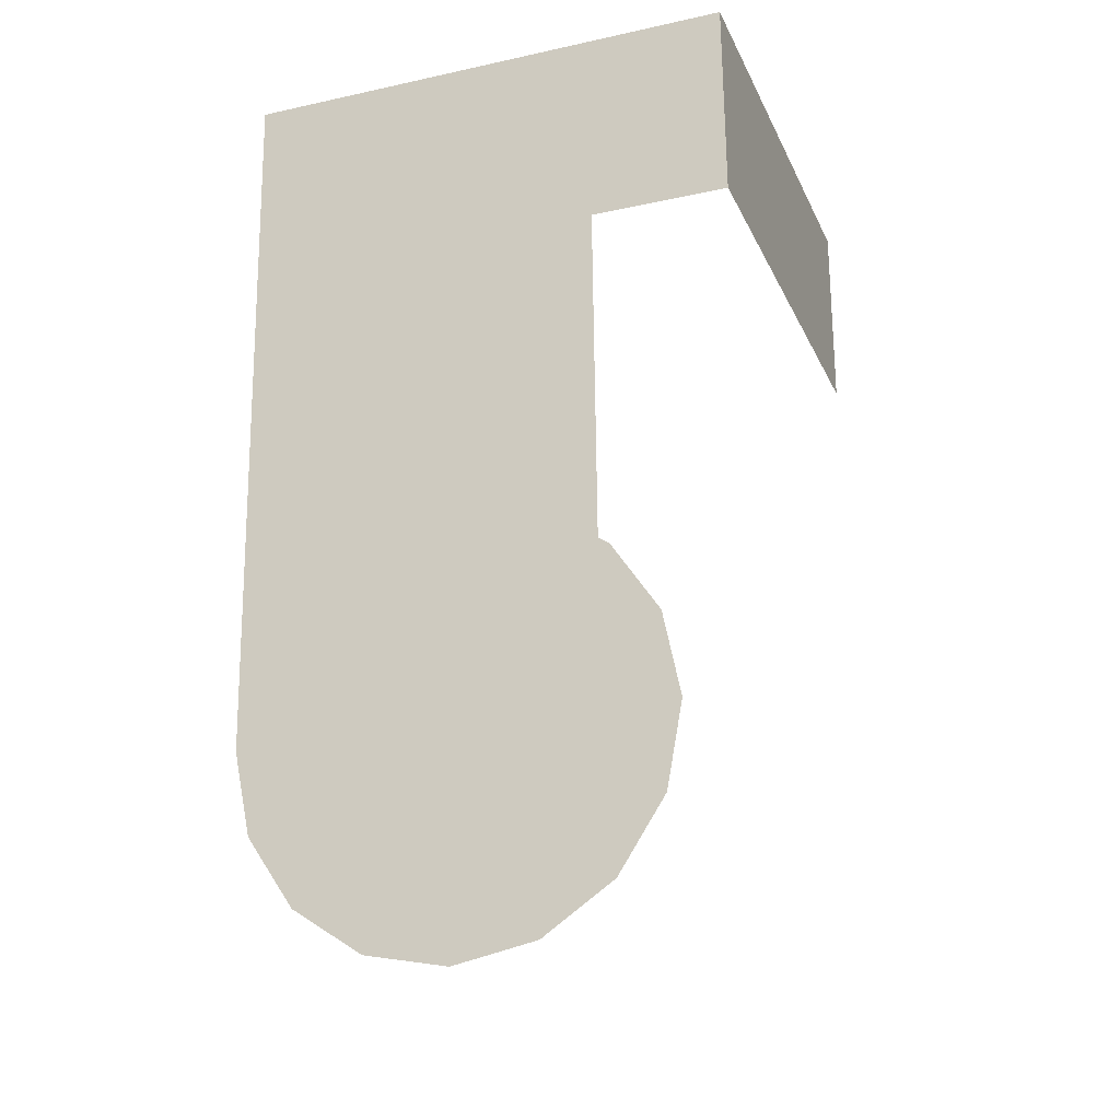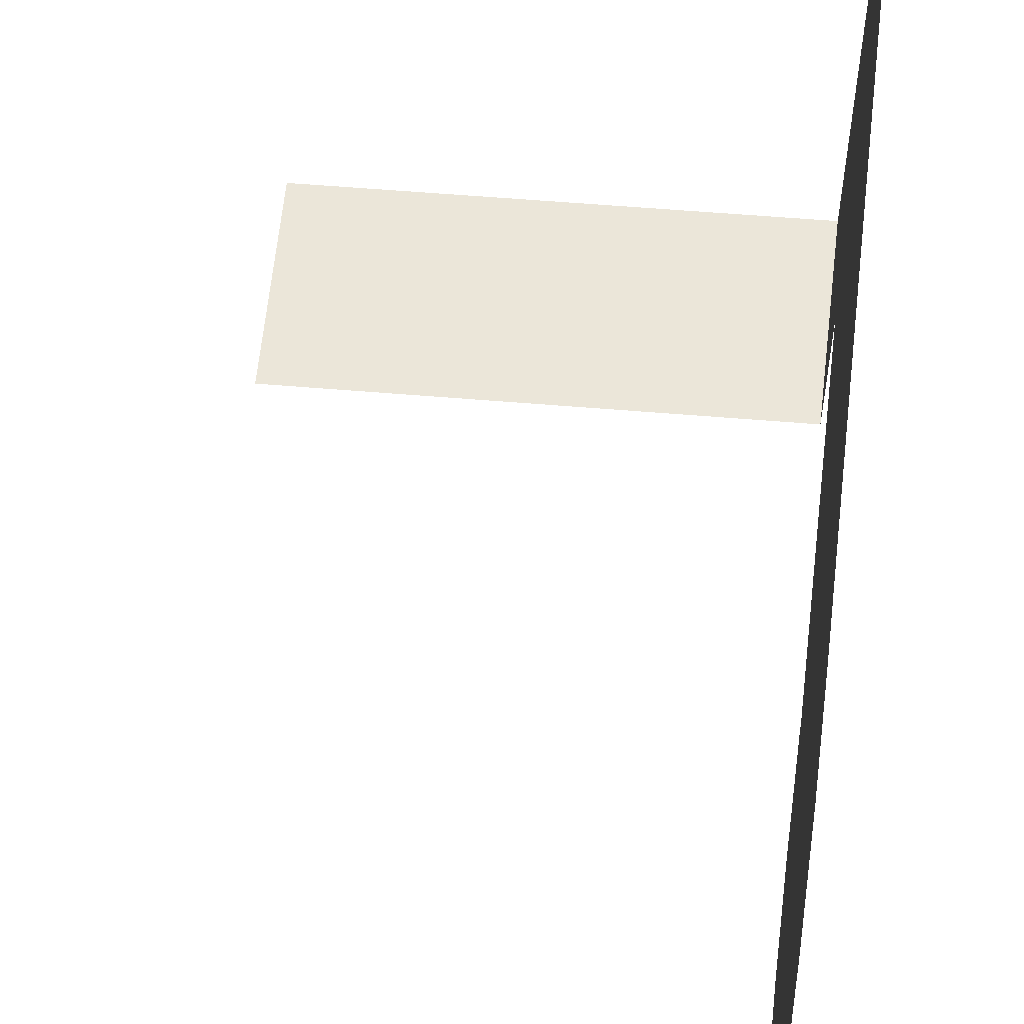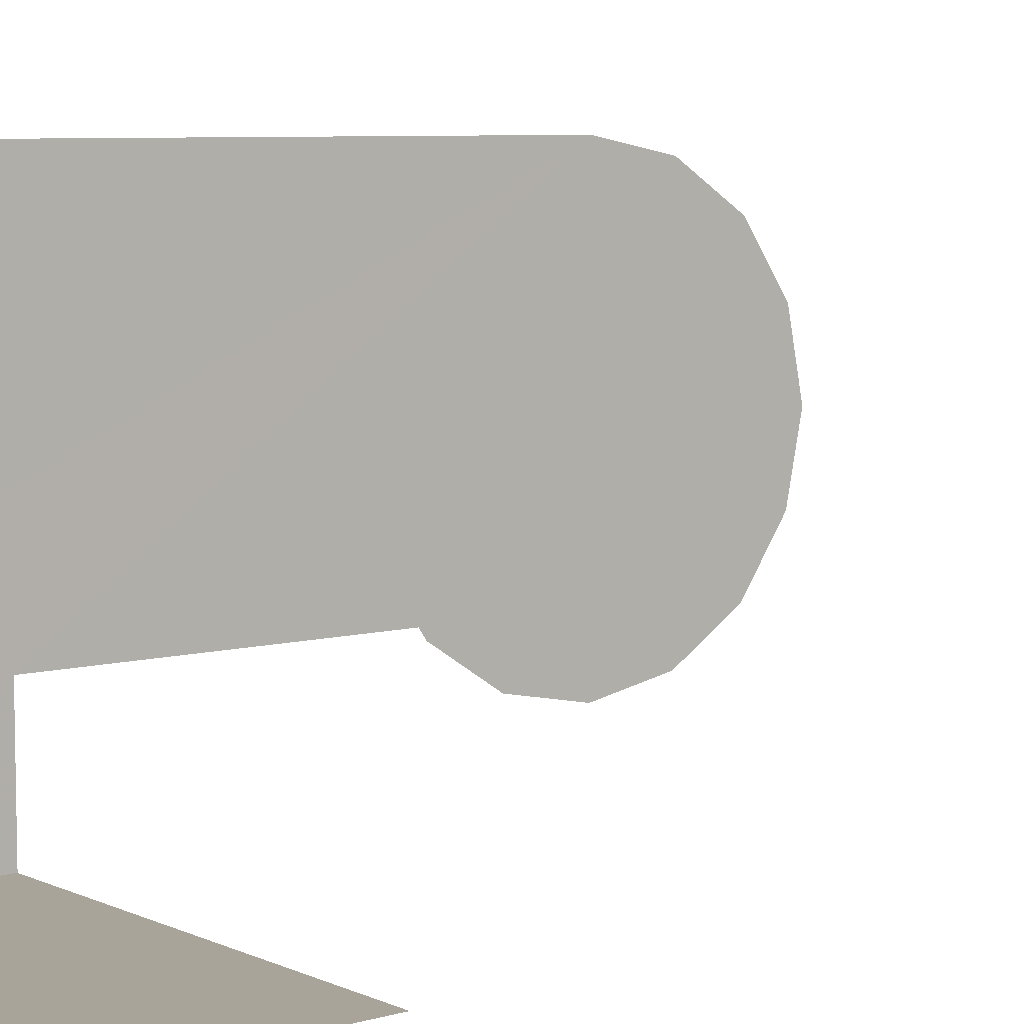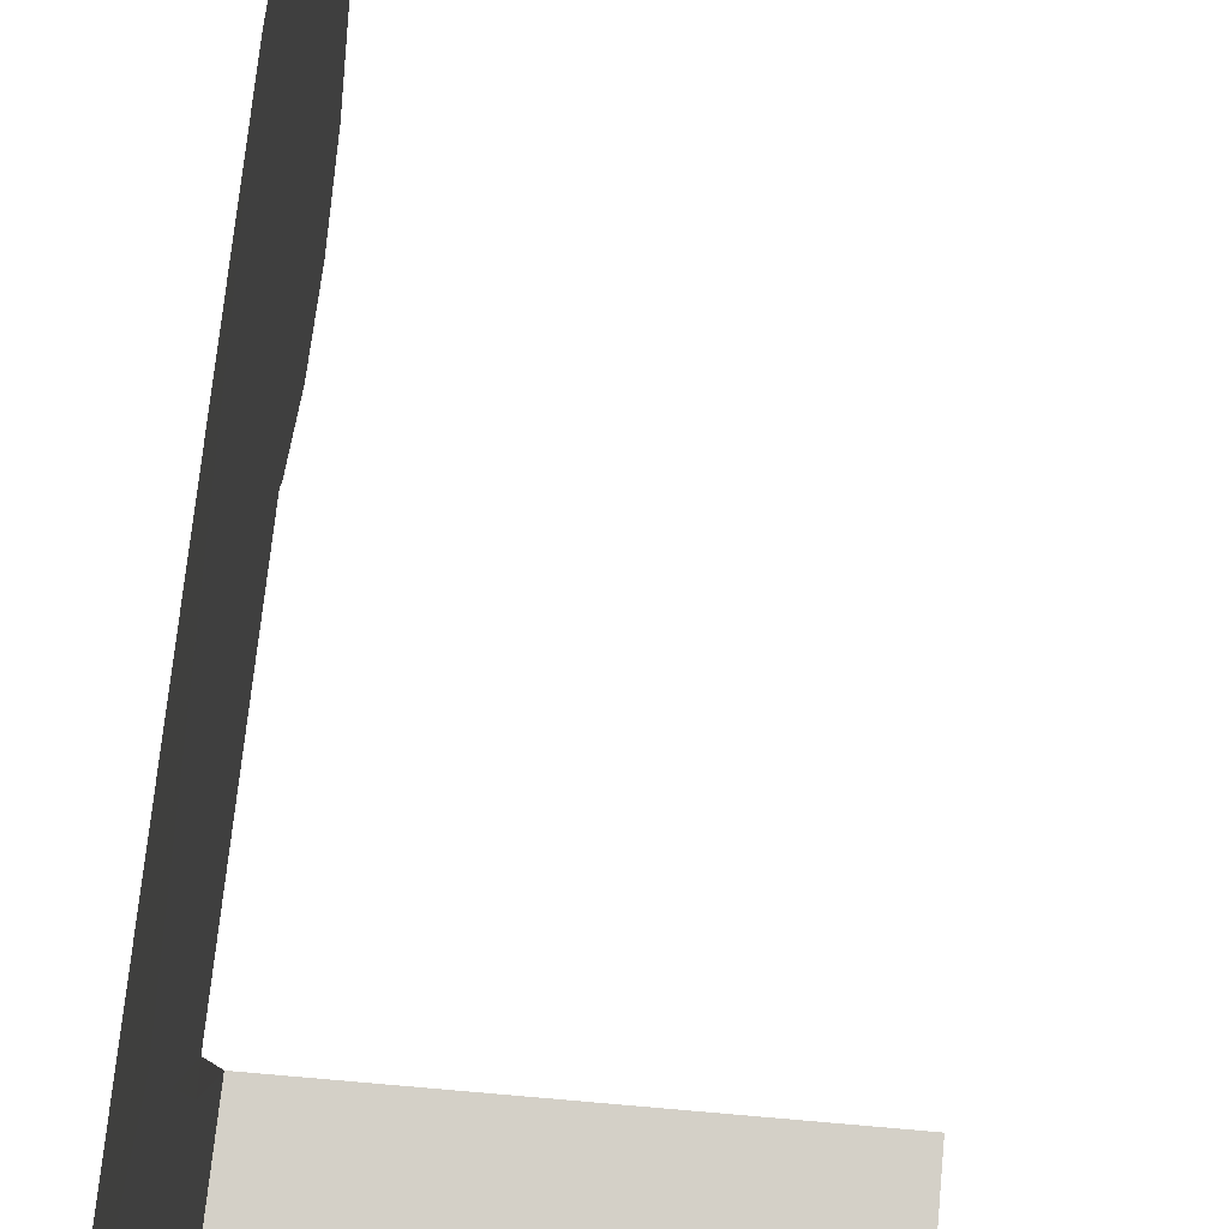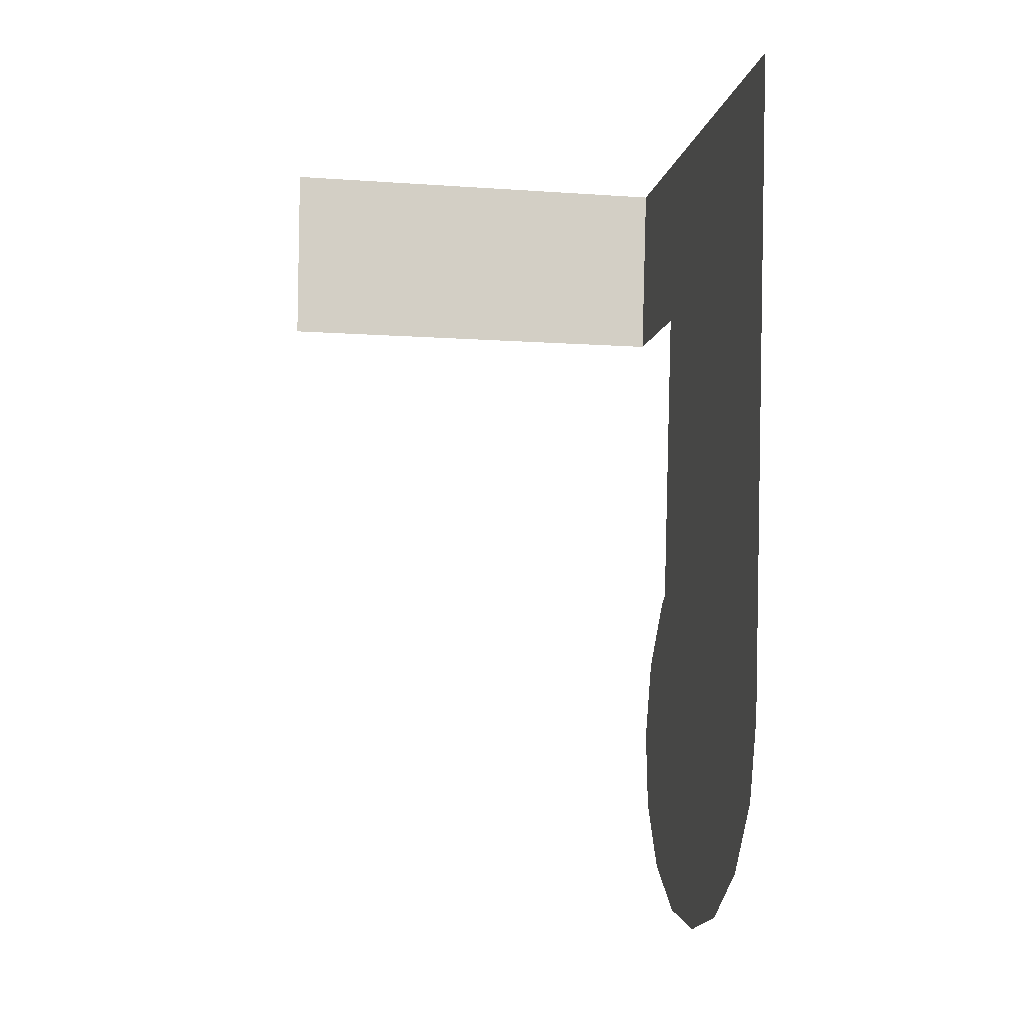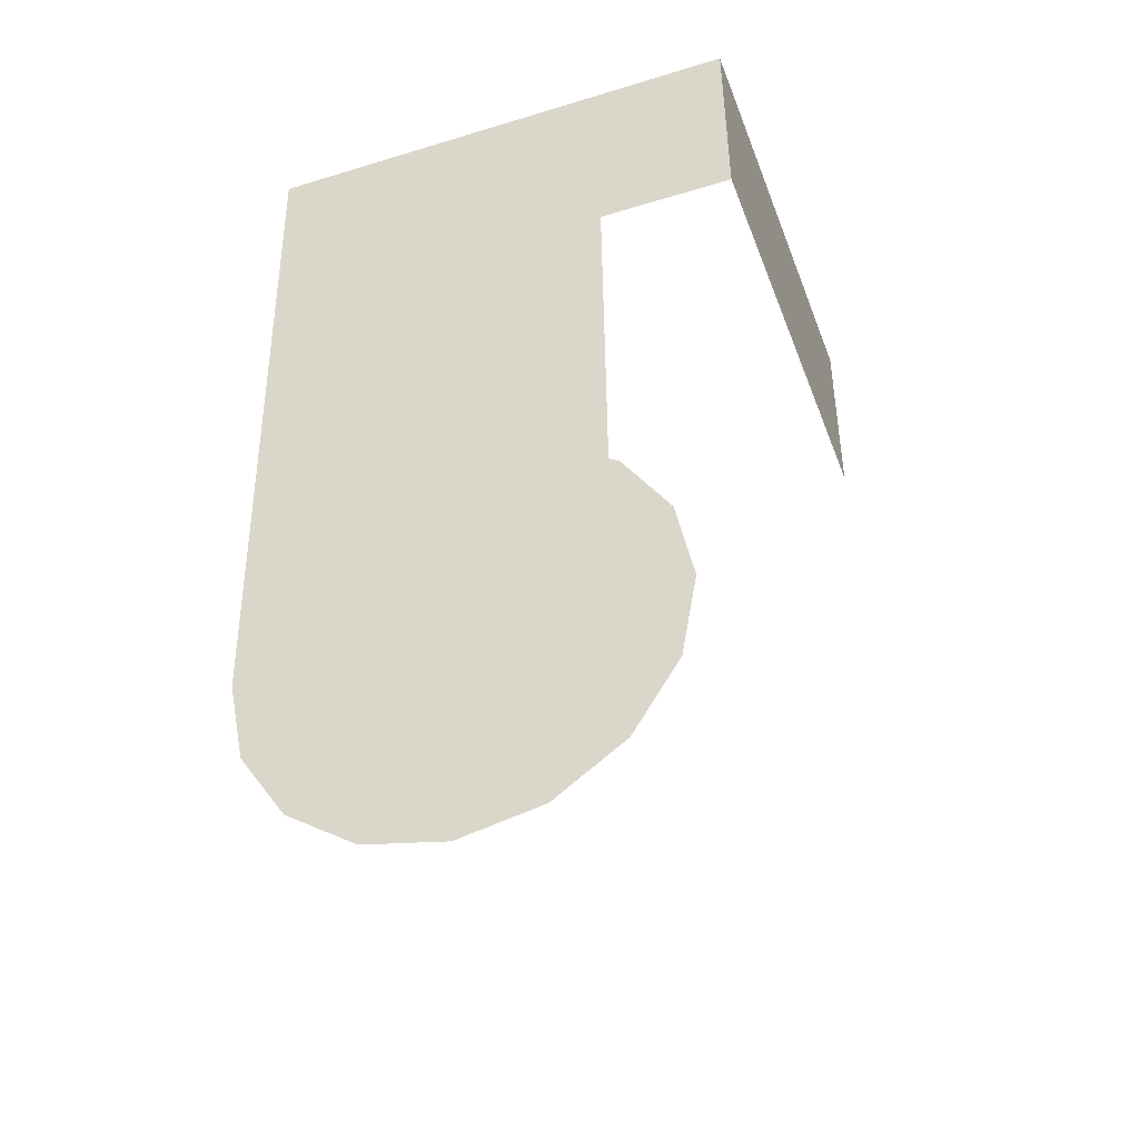
<metadata>
{"format":"obj","ext":"obj","renderer":"f3d","projection":"perspective","resolution":1024,"background":"white","views":[{"elev":-23.5,"azim":110.1,"up":"+Y"},{"elev":57.6,"azim":5.0,"up":"+Z"},{"elev":7.1,"azim":-129.1,"up":"+Z"},{"elev":79.9,"azim":-175.1,"up":"+Z"},{"elev":-8.8,"azim":-10.7,"up":"+Y"},{"elev":-42.9,"azim":109.9,"up":"+Y"}]}
</metadata>
<code>
v 0.0875 1.1 -0.5625
v 0.0875 1.385 -0.5625
v 0.2175 1.3 -0.5625
v 0.0875 1.385 -0.5625
v 0.8875 1.385 -0.5625
v 0.4875 1.3 -0.5625
v 0.2175 1.3 -0.5625
v 0.8875 1.1 -0.5625
v 0.7575 1.3 -0.5625
v 0.8875 1.385 -0.5625
v 0.6125 1.1 -0.5625
v 0.4875 1.3 -0.5625
v 0.7575 1.3 -0.5625
v 0.3625 1.1 -0.5625
v 0.2175 1.3 -0.5625
v 0.4875 1.3 -0.5625
v 0.7575 1.3 -0.5625
v 0.4875 1.3 -0.5625
v 0.8875 1.385 -0.5625
v 0.0875 1.385 -0.5625
v 0.0625 1.4 -0.5625
v 0.9625 1.4 -0.5625
v 0.8875 1.385 -0.5625
v 0.8875 1.1 -0.5625
v 0.8875 1.385 -0.5625
v 0.9625 1.4 -0.5625
v 0.949 1 -0.5625
v 0.6125 1.1 -0.5625
v 0.8875 1.1 -0.5625
v 0.949 1 -0.5625
v 0.0625 1 -0.5625
v 0.0625 1 -0.5625
v 0.3625 1.1 -0.5625
v 0.6125 1.1 -0.5625
v 0.3625 1.1 -0.5625
v 0.0625 1 -0.5625
v 0.0875 1.1 -0.5625
v 0.2175 1.3 -0.5625
v 0.0875 1.1 -0.5625
v 0.0625 1 -0.5625
v 0.0625 1.4 -0.5625
v 0.0875 1.385 -0.5625
v 0.6125 1.1 -0.5625
v 0.3625 1.1 -0.5625
v 0.4875 1.3 -0.5625
v 0.8875 1.1 -0.5625
v 0.6125 1.1 -0.5625
v 0.7575 1.3 -0.5625
v 0.9508 1.055 -0.5435
v 0.9617 1.375 -0.5435
v 0.9575 1.25 -0.4235
v 0.9617 1.375 -0.5435
v 0.9617 1.375 0.4015
v 0.9575 1.25 -0.1835
v 0.9575 1.25 -0.4235
v 0.9575 1.25 0.0565
v 0.9575 1.25 -0.1835
v 0.9617 1.375 0.4015
v 0.9575 1.25 0.2865
v 0.9575 1.25 0.0565
v 0.9617 1.375 0.4015
v 0.9506 1.05 0.4015
v 0.9575 1.25 0.2865
v 0.9617 1.375 0.4015
v 0.9507 1.05 -0.3035
v 0.9575 1.25 -0.4235
v 0.9575 1.25 -0.1835
v 0.9507 1.05 -0.0535
v 0.9575 1.25 -0.1835
v 0.9575 1.25 0.0565
v 0.9507 1.05 0.1765
v 0.9575 1.25 0.0565
v 0.9575 1.25 0.2865
v 0.9507 1.05 -0.0535
v 0.9489 1 -0.2875
v 0.9507 1.05 -0.3035
v 0.9575 1.25 -0.1835
v 0.949 1 -0.5625
v 0.9508 1.055 -0.5435
v 0.9507 1.05 -0.3035
v 0.9489 1 -0.2875
v 0.9617 1.375 -0.5435
v 0.9508 1.055 -0.5435
v 0.949 1 -0.5625
v 0.9625 1.4 -0.5625
v 0.9507 1.05 -0.3035
v 0.9508 1.055 -0.5435
v 0.9575 1.25 -0.4235
v 0.9507 1.05 -0.0535
v 0.9575 1.25 0.0565
v 0.9507 1.05 0.1765
v 0.9148 0 0.4375
v 0.9489 1 -0.2875
v 0.9507 1.05 -0.0535
v 0.9148 0 0.4375
v 0.9259 0.324 -0.2875
v 0.9506 1.05 0.4015
v 0.9148 0 0.4375
v 0.9507 1.05 0.1765
v 0.9575 1.25 0.2865
v 0.9148 0 0.4375
v 0.9506 1.05 0.4015
v 0.9625 1.4 0.4375
v 0.9506 1.05 0.4015
v 0.9617 1.375 0.4015
v 0.9625 1.4 0.4375
v 0.9617 1.375 0.4015
v 0.9617 1.375 -0.5435
v 0.9625 1.4 -0.5625
v 0.9625 1.4 0.4375
v 0.9259 0.324 -0.2875
v 0.9148 0 0.4375
v 0.9254 0.3094 -0.3094
v 0.9206 0.1674 -0.4042
v 0.9254 0.3094 -0.3094
v 0.9148 0 0.4375
v 0.9092 -0.1674 0.4042
v 0.9149 0 -0.4375
v 0.9206 0.1674 -0.4042
v 0.9092 -0.1674 0.4042
v 0.9043 -0.3094 0.3094
v 0.9092 -0.1674 -0.4042
v 0.9149 0 -0.4375
v 0.9043 -0.3094 0.3094
v 0.9012 -0.4042 0.1674
v 0.9043 -0.3094 -0.3094
v 0.9092 -0.1674 -0.4042
v 0.9012 -0.4042 0.1674
v 0.9 -0.4375 0
v 0.9043 -0.3094 -0.3094
v 0.9 -0.4375 0
v 0.9012 -0.4042 -0.1674
g mesh7074521
f 1 2 3
f 4 5 6
f 6 7 4
f 8 9 10
f 11 12 13
f 14 15 16
f 17 18 19
f 20 21 22
f 22 23 20
f 24 25 26
f 26 27 24
f 28 29 30
f 30 31 28
f 32 33 34
f 35 36 37
f 37 38 35
f 39 40 41
f 41 42 39
f 43 44 45
f 46 47 48
f 49 50 51
f 52 53 54
f 54 55 52
f 56 57 58
f 59 60 61
f 62 63 64
f 65 66 67
f 68 69 70
f 71 72 73
f 74 75 76
f 76 77 74
f 78 79 80
f 80 81 78
f 82 83 84
f 84 85 82
f 86 87 88
f 89 90 91
f 91 92 89
f 93 94 95
f 95 96 93
f 97 98 99
f 99 100 97
f 101 102 103
f 104 105 106
f 107 108 109
f 109 110 107
f 111 112 113
g mesh7074522
f 114 115 116
f 116 117 114
f 118 119 120
f 120 121 118
f 122 123 124
f 124 125 122
f 126 127 128
f 128 129 126
f 130 131 132

</code>
